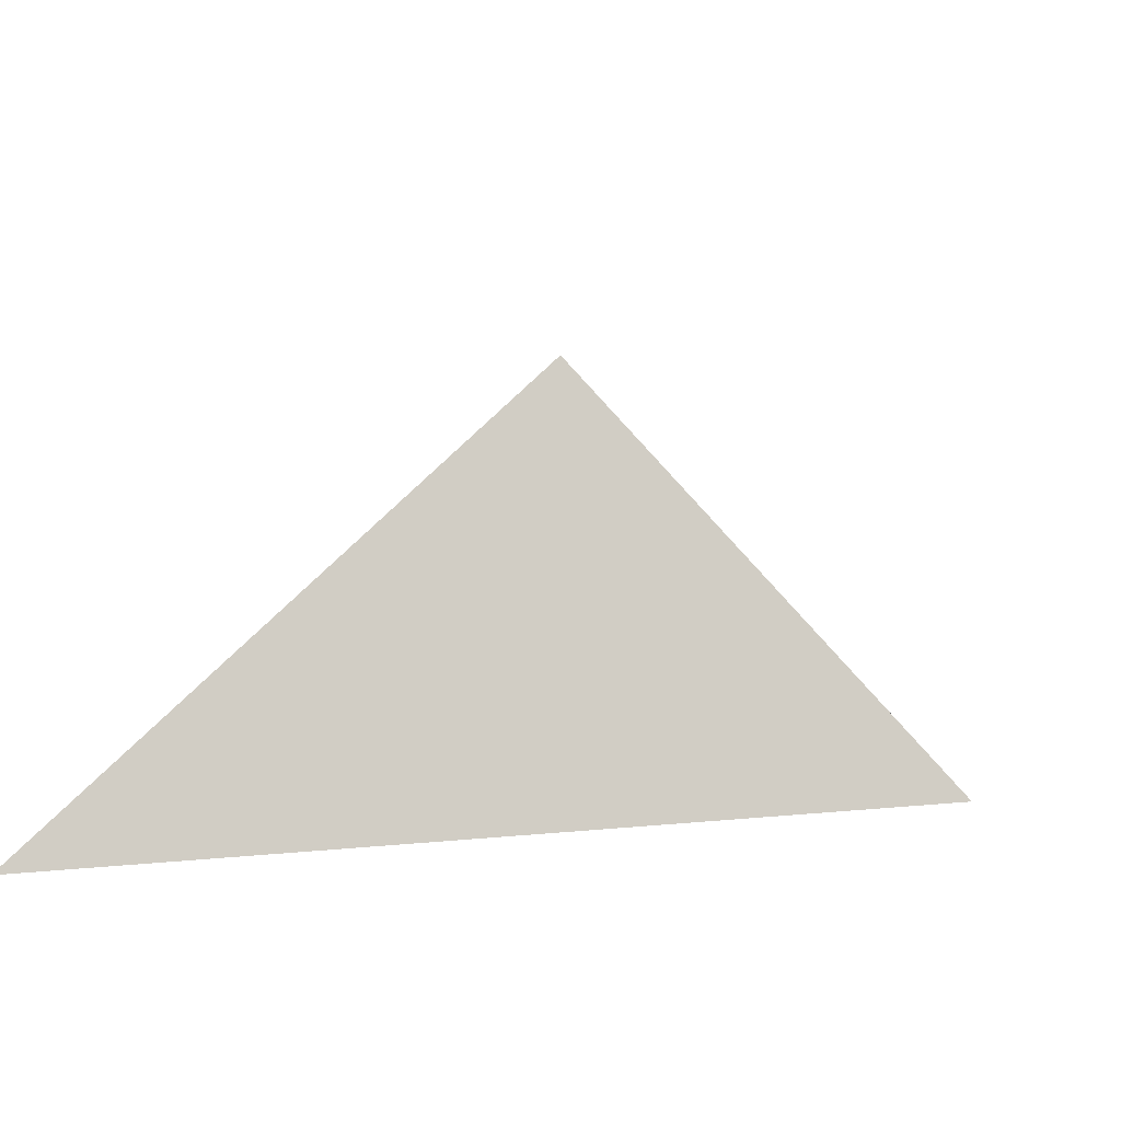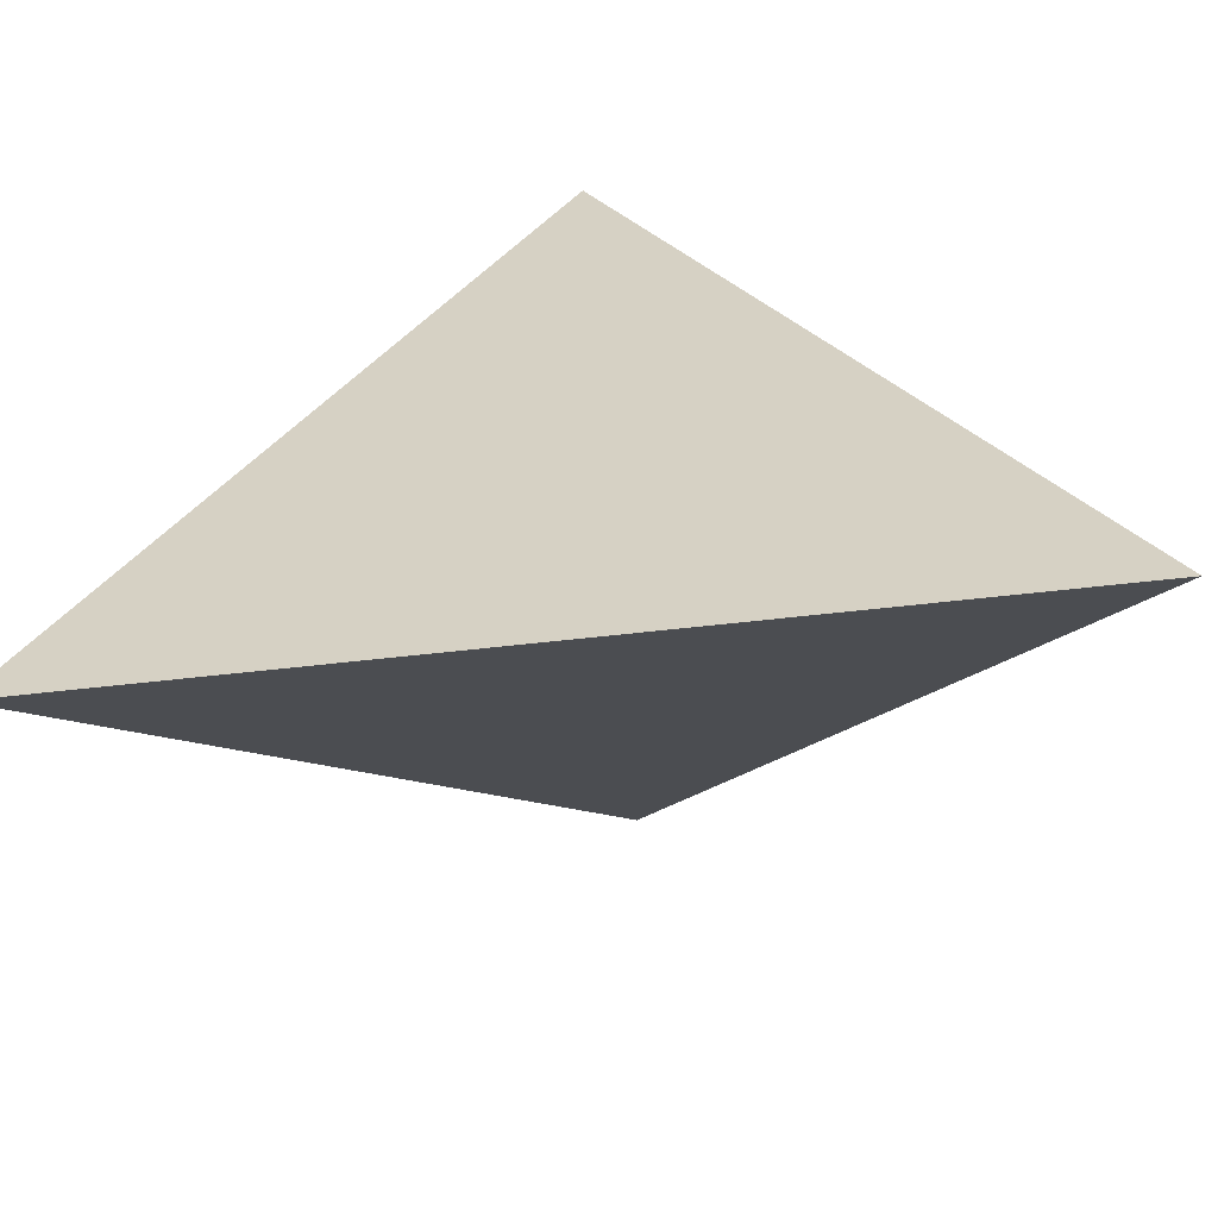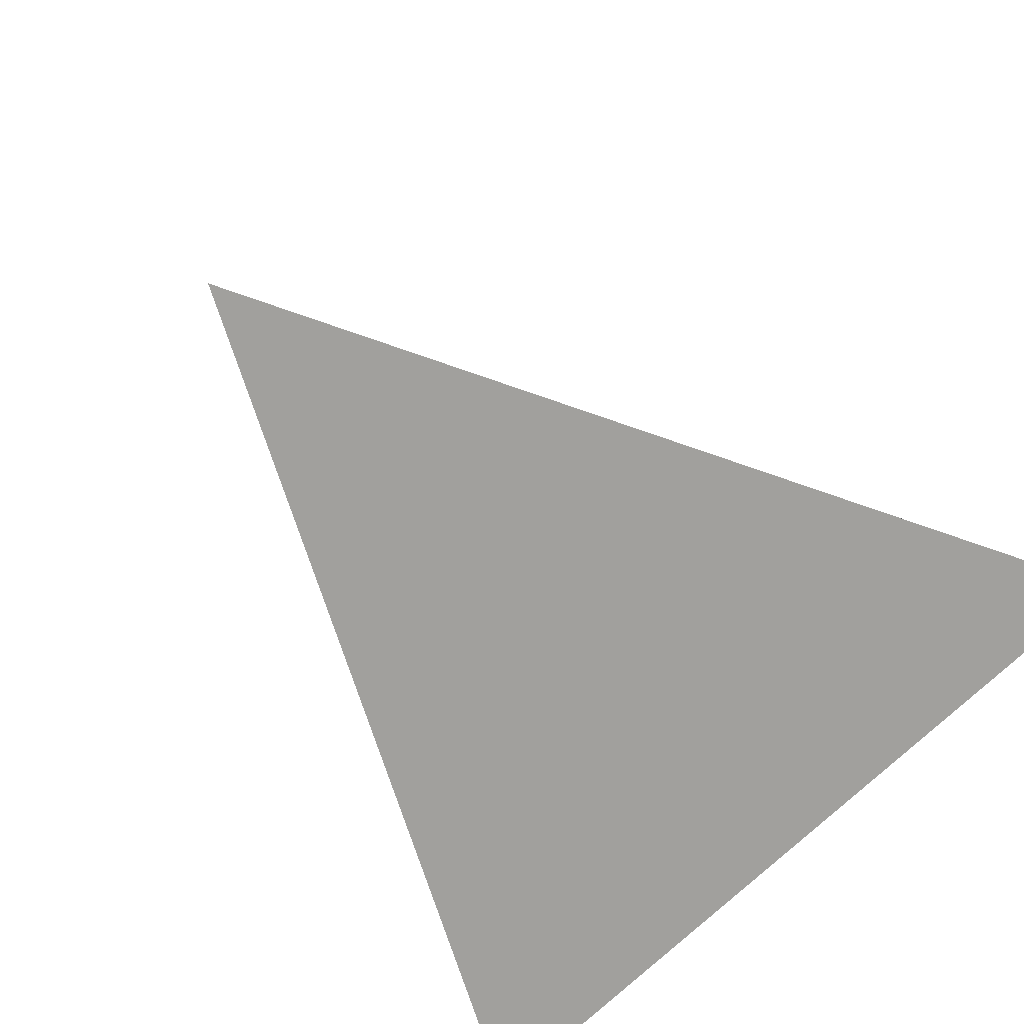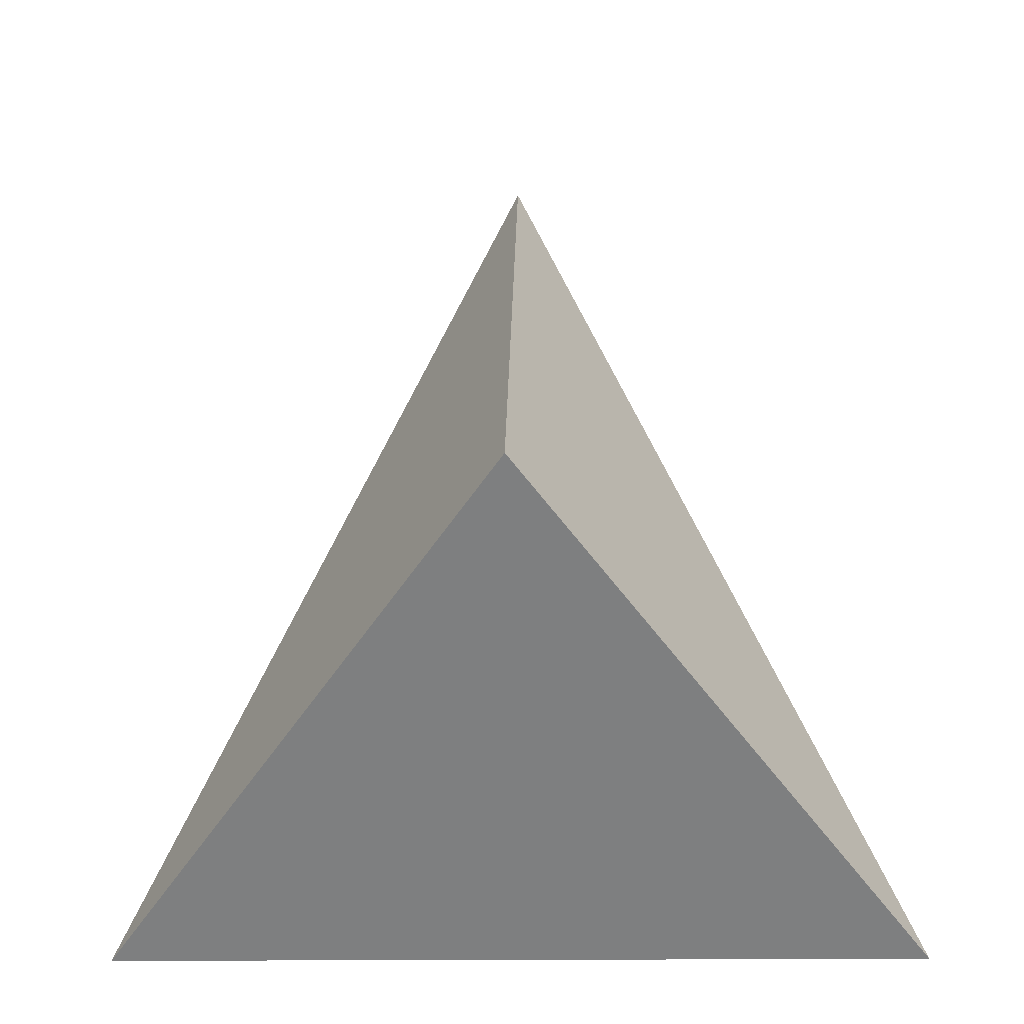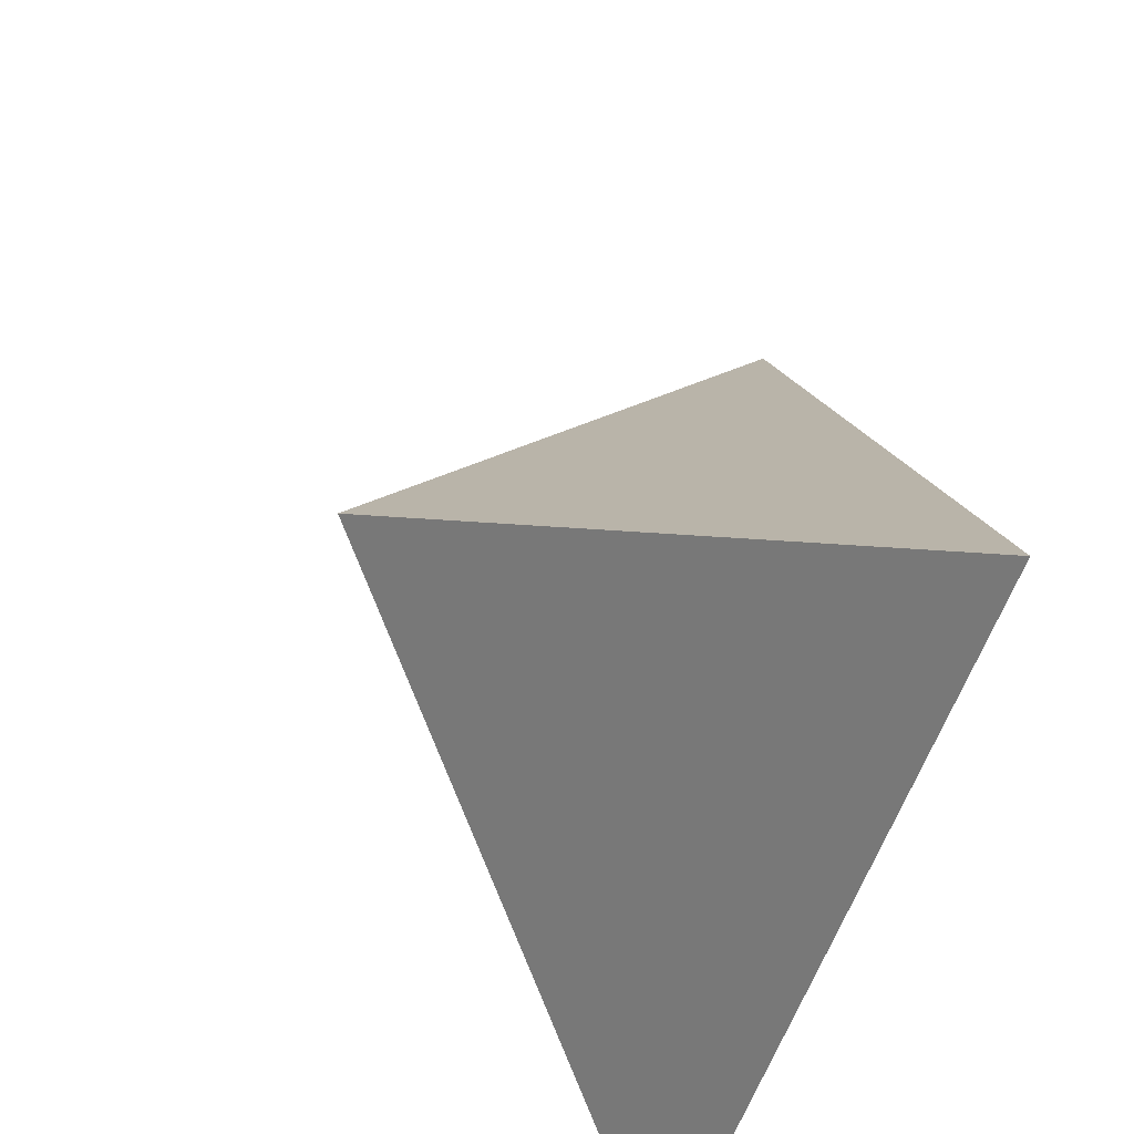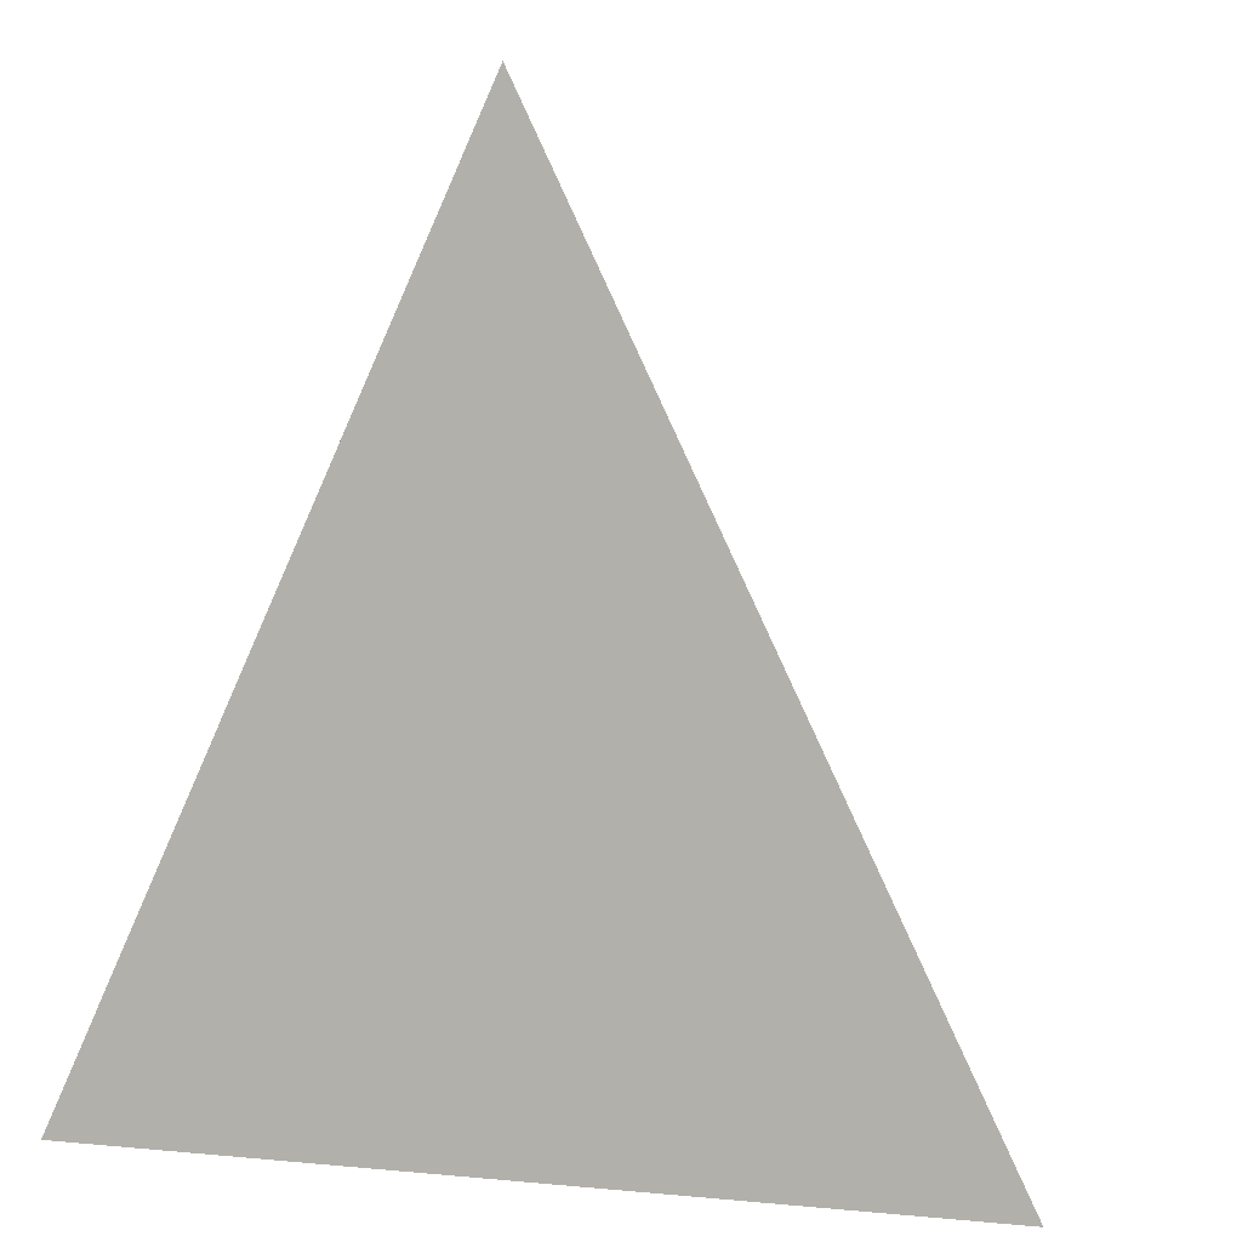
<metadata>
{"format":"obj","ext":"obj","renderer":"f3d","projection":"perspective","resolution":1024,"background":"white","views":[{"elev":18.0,"azim":-73.7,"up":"+Y"},{"elev":-61.1,"azim":6.6,"up":"+Z"},{"elev":-71.6,"azim":44.1,"up":"+Y"},{"elev":-14.8,"azim":-178.2,"up":"+Z"},{"elev":-51.6,"azim":-106.6,"up":"+Z"},{"elev":-0.2,"azim":25.0,"up":"+Z"}]}
</metadata>
<code>
o Cube
v 0 0 1
v -1 0 -1
v 1 0 -1
v 0 1 0
f 1 2 3
f 2 4 3
f 3 4 1
f 1 4 2

</code>
